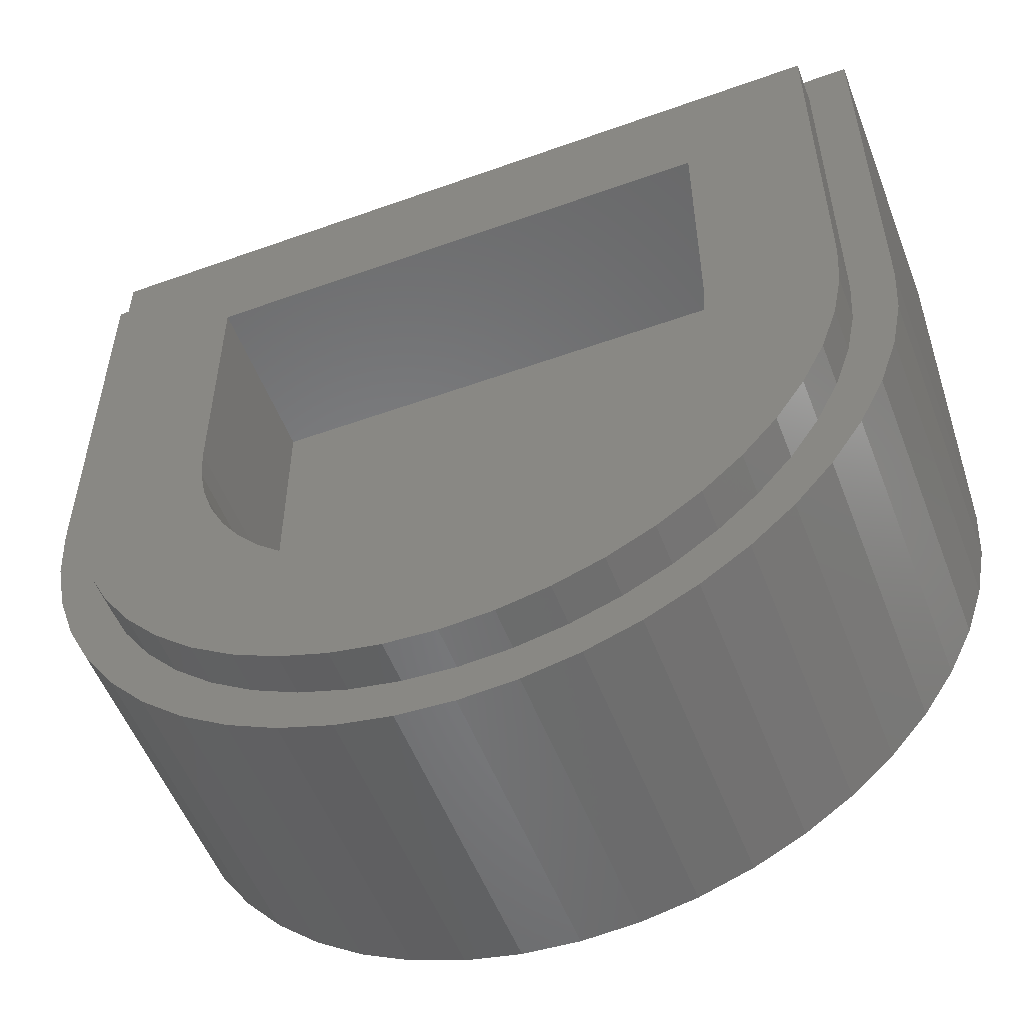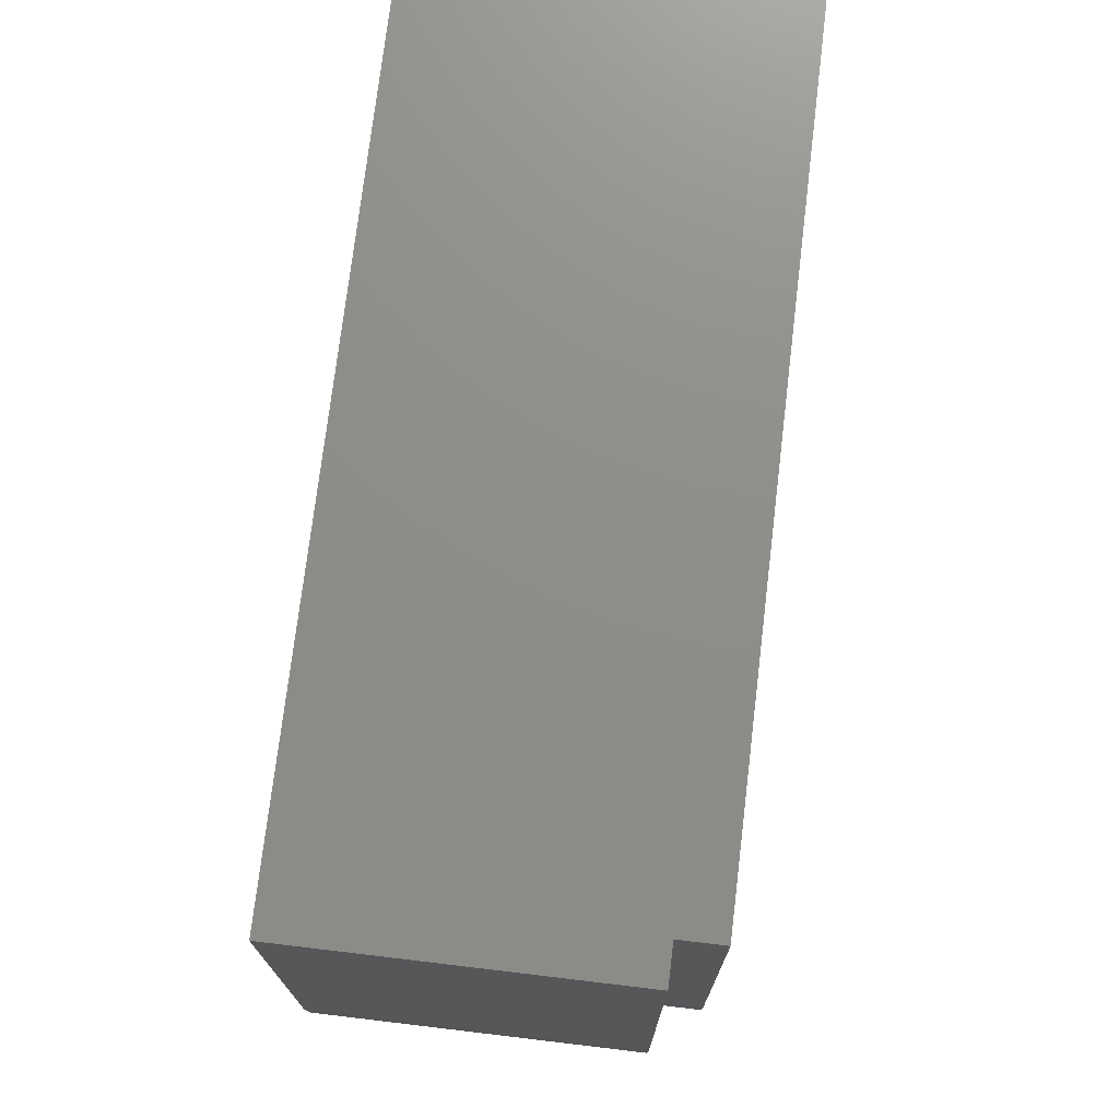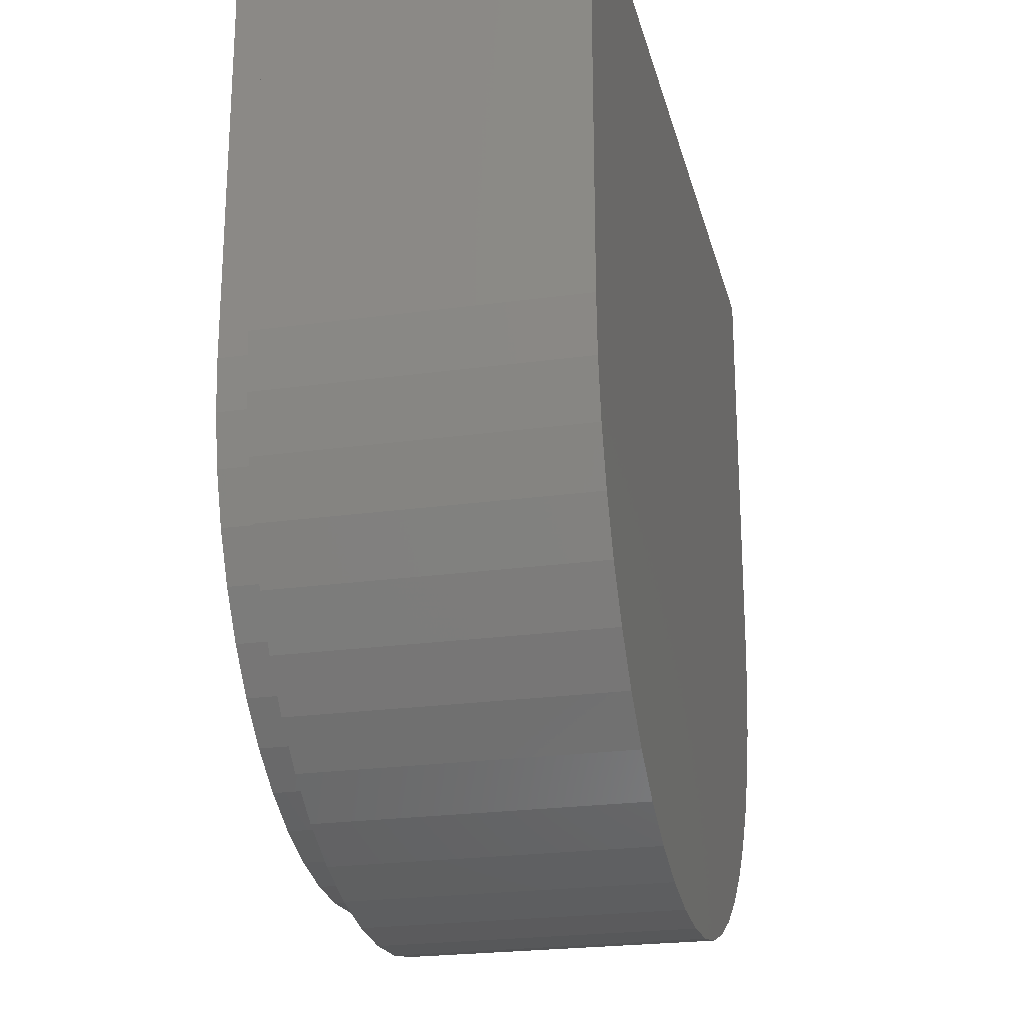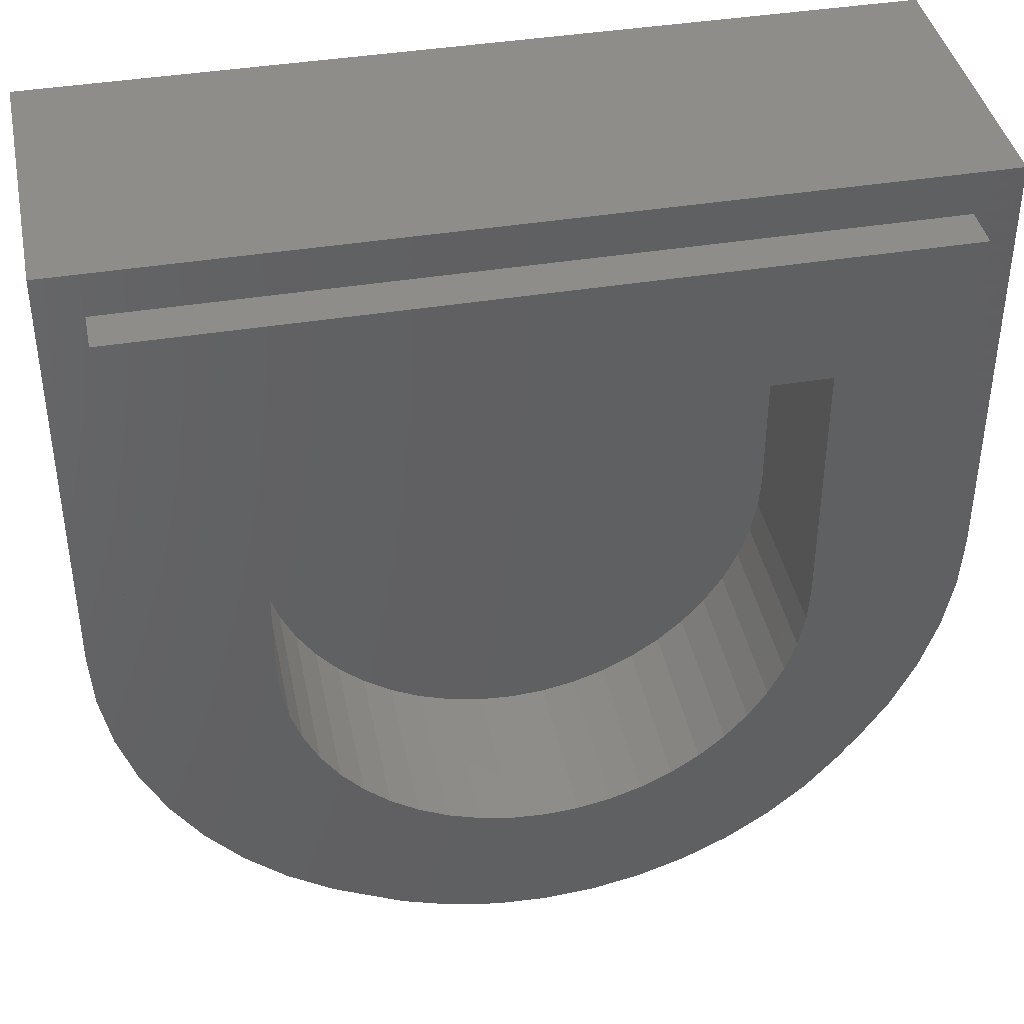
<metadata>
{"format":"stl","ext":"stl","renderer":"f3d","projection":"perspective","resolution":1024,"background":"white","views":[{"elev":-54.0,"azim":-159.1,"up":"+Z"},{"elev":74.0,"azim":96.8,"up":"+Z"},{"elev":-23.3,"azim":-76.8,"up":"+Z"},{"elev":40.6,"azim":168.6,"up":"+Z"}]}
</metadata>
<code>
# stl→obj: 312 verts, 588 faces
v -3.6 3.2 0
v -3.6 3.2 3.6
v -2.4 3.2 2.4
v -2.4 3.2 0
v 3.6 3.2 3.6
v 2.4 3.2 2.4
v 3.6 3.2 0
v 2.4 3.2 0
v 3.569 3.2 -0.4698
v 2.379 3.2 -0.3132
v 3.477 3.2 -0.9317
v 2.318 3.2 -0.6211
v 3.326 3.2 -1.378
v 2.217 3.2 -0.9185
v 3.118 3.2 -1.8
v 2.078 3.2 -1.2
v 2.856 3.2 -2.192
v 1.904 3.2 -1.461
v 2.546 3.2 -2.546
v 1.697 3.2 -1.697
v 2.192 3.2 -2.856
v 1.461 3.2 -1.904
v 1.8 3.2 -3.118
v 1.2 3.2 -2.078
v 1.378 3.2 -3.326
v 0.9185 3.2 -2.217
v 0.9317 3.2 -3.477
v 0.6211 3.2 -2.318
v 0.4698 3.2 -3.569
v 0.3132 3.2 -2.379
v 0 3.2 -3.6
v 0 3.2 -2.4
v -0.4698 3.2 -3.569
v -0.3132 3.2 -2.379
v -0.9317 3.2 -3.477
v -0.6211 3.2 -2.318
v -1.378 3.2 -3.326
v -0.9185 3.2 -2.217
v -1.8 3.2 -3.118
v -1.2 3.2 -2.078
v -2.192 3.2 -2.856
v -1.461 3.2 -1.904
v -2.546 3.2 -2.546
v -1.697 3.2 -1.697
v -2.856 3.2 -2.192
v -1.904 3.2 -1.461
v -3.118 3.2 -1.8
v -2.078 3.2 -1.2
v -3.326 3.2 -1.378
v -2.217 3.2 -0.9185
v -3.477 3.2 -0.9317
v -2.318 3.2 -0.6211
v -3.569 3.2 -0.4698
v -2.379 3.2 -0.3132
v 2.4 1.6 2.4
v 2.4 1.6 0
v -2.4 1.6 0
v -2.4 1.6 2.4
v 2.379 1.6 -0.3132
v 2.318 1.6 -0.6211
v 2.217 1.6 -0.9185
v 2.078 1.6 -1.2
v 1.904 1.6 -1.461
v 1.697 1.6 -1.697
v 1.461 1.6 -1.904
v 1.2 1.6 -2.078
v 0.9185 1.6 -2.217
v 0.6211 1.6 -2.318
v 0.3132 1.6 -2.379
v 0 1.6 -2.4
v -0.3132 1.6 -2.379
v -0.6211 1.6 -2.318
v -0.9185 1.6 -2.217
v -1.2 1.6 -2.078
v -1.461 1.6 -1.904
v -1.697 1.6 -1.697
v -1.904 1.6 -1.461
v -2.078 1.6 -1.2
v -2.217 1.6 -0.9185
v -2.318 1.6 -0.6211
v -2.379 1.6 -0.3132
v -3.6 2.8 3.6
v 3.6 2.8 3.6
v 3.6 2.8 0
v -3.6 2.8 0
v 3.569 2.8 -0.4698
v 3.477 2.8 -0.9317
v 3.326 2.8 -1.378
v 3.118 2.8 -1.8
v 2.856 2.8 -2.192
v 2.546 2.8 -2.546
v 2.192 2.8 -2.856
v 1.8 2.8 -3.118
v 1.378 2.8 -3.326
v 0.9317 2.8 -3.477
v 0.4698 2.8 -3.569
v 0 2.8 -3.6
v -0.4698 2.8 -3.569
v -0.9317 2.8 -3.477
v -1.378 2.8 -3.326
v -1.8 2.8 -3.118
v -2.192 2.8 -2.856
v -2.546 2.8 -2.546
v -2.856 2.8 -2.192
v -3.118 2.8 -1.8
v -3.326 2.8 -1.378
v -3.477 2.8 -0.9317
v -3.569 2.8 -0.4698
v -4 2.8 0
v -4 2.8 4
v 4 2.8 4
v 4 2.8 0
v 3.966 2.8 -0.522
v 3.864 2.8 -1.035
v 3.696 2.8 -1.531
v 3.464 2.8 -2
v 3.174 2.8 -2.435
v 2.828 2.8 -2.828
v 2.435 2.8 -3.174
v 2 2.8 -3.464
v 1.531 2.8 -3.696
v 1.035 2.8 -3.864
v 0.522 2.8 -3.966
v 0 2.8 -4
v -0.522 2.8 -3.966
v -1.035 2.8 -3.864
v -1.531 2.8 -3.696
v -2 2.8 -3.464
v -2.435 2.8 -3.174
v -2.828 2.8 -2.828
v -3.174 2.8 -2.435
v -3.464 2.8 -2
v -3.696 2.8 -1.531
v -3.864 2.8 -1.035
v -3.966 2.8 -0.522
v -4 0 4
v 4 0 4
v -4 0 0
v 4 0 0
v 3.966 0 -0.522
v 3.864 0 -1.035
v 3.696 0 -1.531
v 3.464 0 -2
v 3.174 0 -2.435
v 2.828 0 -2.828
v 2.435 0 -3.174
v 2 0 -3.464
v 1.531 0 -3.696
v 1.035 0 -3.864
v 0.522 0 -3.966
v 0 0 -4
v -0.522 0 -3.966
v -1.035 0 -3.864
v -1.531 0 -3.696
v -2 0 -3.464
v -2.435 0 -3.174
v -2.828 0 -2.828
v -3.174 0 -2.435
v -3.464 0 -2
v -3.696 0 -1.531
v -3.864 0 -1.035
v -3.966 0 -0.522
v 0.5221 0 -3.966
v -0 0 -4
v 2.435 0 -3.173
v 3.173 0 -2.435
v 2.829 0 -2.829
v -3.966 0 -0.5221
v -3.173 0 -2.435
v -2.435 0 -3.173
v -2.829 0 -2.829
v -1.2 0 2.64
v -1.2 0 2.16
v 1.2 0 2.16
v 1.2 0 2.64
v -1.68 0 2.16
v -1.68 0 1.2
v -1.2 0 1.2
v 1.2 0 1.2
v 1.68 0 1.2
v 1.68 0 2.16
v -2.64 0 1.2
v -2.64 0 0.72
v -1.68 0 0.72
v -1.2 0 0.72
v 1.2 0 0.72
v 1.68 0 0.72
v 2.64 0 0.72
v 2.64 0 1.2
v -3.6 0 0.72
v -3.6 0 0.24
v -3.12 0 0.24
v -1.68 0 0.24
v -1.2 0 0.24
v 1.2 0 0.24
v 1.68 0 0.24
v 3.12 0 0.24
v 3.6 0 0.24
v 3.6 0 0.72
v -3.12 0 -0.24
v -2.64 0 -0.24
v -2.16 0 -0.24
v -1.68 0 -0.24
v 1.68 0 -0.24
v 2.16 0 -0.24
v 2.64 0 -0.24
v 3.12 0 -0.24
v -2.64 0 -0.72
v -2.16 0 -0.72
v -1.68 0 -0.72
v -1.2 0 -0.24
v 1.2 0 -0.24
v 1.68 0 -0.72
v 2.16 0 -0.72
v 2.64 0 -0.72
v -3.12 0 -0.72
v -3.12 0 -1.2
v -2.64 0 -1.2
v -2.16 0 -1.2
v -1.68 0 -1.2
v -1.2 0 -1.68
v 1.2 0 -1.68
v 1.68 0 -1.2
v 2.16 0 -1.2
v 2.64 0 -1.2
v 3.12 0 -1.2
v 3.12 0 -0.72
v -2.64 0 -2.16
v -2.16 0 -1.68
v -1.68 0 -1.68
v 1.68 0 -1.68
v 2.16 0 -1.68
v 2.64 0 -2.16
v -2.16 0 -2.16
v -1.2 0 -2.16
v 1.2 0 -2.16
v 2.16 0 -2.64
v 2.16 0 -2.16
v 1.68 0 -2.16
v -2.16 0 -2.64
v -1.68 0 -2.16
v -1.2 0 -2.64
v 1.2 0 -2.64
v -1.2 0 -3.12
v 1.2 0 -3.12
v -3.6 0 3.6
v -2.64 0 3.12
v -2.64 0 3.6
v 2.64 0 3.6
v 2.64 0 3.12
v 3.6 0 3.6
v -2.64 0 2.16
v -2.16 0 2.16
v -2.16 0 2.64
v 2.16 0 3.12
v 2.16 0 2.64
v -3.6 0 2.16
v -3.12 0 2.16
v -2.16 0 3.12
v 2.16 0 2.16
v 2.64 0 2.16
v 3.12 0 2.16
v 3.6 0 2.16
v -3.12 0 1.68
v -2.64 0 1.68
v 2.64 0 1.68
v 3.12 0 1.68
v -3.584 0 -0.244
v -3.6 0 0
v 3.6 0 0
v 3.584 0 -0.244
v -1.2 0 3.6
v -1.2 0 3.12
v 1.2 0 3.12
v 1.2 0 3.6
v -1.68 0 3.12
v -1.68 0 2.64
v 1.68 0 2.64
v 1.68 0 3.12
v -3.6 0 1.68
v 3.6 0 1.68
v 3.328 0 -1.376
v 2.856 0 -2.192
v 3.116 0 -1.8
v 2.544 0 -2.544
v -3.328 0 -1.376
v -3.116 0 -1.8
v -2.856 0 -2.192
v -2.544 0 -2.544
v 1.376 0 -3.328
v -1.376 0 -3.328
v -0.932 0 -3.476
v 0.932 0 -3.476
v -0.468 0 -3.568
v 0 0 -3.6
v 0.468 0 -3.568
v -3.568 0 -0.468
v 3.568 0 -0.468
v -3.476 0 -0.932
v 3.476 0 -0.932
v -2.192 0 -2.856
v -1.8 0 -3.116
v 1.8 0 -3.116
v 2.192 0 -2.856
v -1.532 0 -3.696
v 3.696 0 -1.532
v 0.92 1.6 -2.696
v -0.92 1.6 -2.696
v -1.696 1.6 -2.176
v 1.696 1.6 -2.176
v -3.696 0 -1.532
v 1.532 0 -3.696
f 1 2 3
f 3 4 1
f 2 5 6
f 6 3 2
f 5 7 8
f 8 6 5
f 7 9 10
f 10 8 7
f 9 11 12
f 12 10 9
f 11 13 14
f 14 12 11
f 13 15 16
f 16 14 13
f 15 17 18
f 18 16 15
f 17 19 20
f 20 18 17
f 19 21 22
f 22 20 19
f 21 23 24
f 24 22 21
f 23 25 26
f 26 24 23
f 25 27 28
f 28 26 25
f 27 29 30
f 30 28 27
f 29 31 32
f 32 30 29
f 31 33 34
f 34 32 31
f 33 35 36
f 36 34 33
f 35 37 38
f 38 36 35
f 37 39 40
f 40 38 37
f 39 41 42
f 42 40 39
f 41 43 44
f 44 42 41
f 43 45 46
f 46 44 43
f 45 47 48
f 48 46 45
f 47 49 50
f 50 48 47
f 49 51 52
f 52 50 49
f 51 53 54
f 54 52 51
f 53 1 4
f 4 54 53
f 55 56 57
f 57 58 55
f 58 57 4
f 4 3 58
f 56 55 6
f 6 8 56
f 55 58 3
f 3 6 55
f 59 56 8
f 8 10 59
f 60 59 10
f 10 12 60
f 61 60 12
f 12 14 61
f 62 61 14
f 14 16 62
f 63 62 16
f 16 18 63
f 64 63 18
f 18 20 64
f 65 64 20
f 20 22 65
f 66 65 22
f 22 24 66
f 67 66 24
f 24 26 67
f 68 67 26
f 26 28 68
f 69 68 28
f 28 30 69
f 70 69 30
f 30 32 70
f 71 70 32
f 32 34 71
f 72 71 34
f 34 36 72
f 73 72 36
f 36 38 73
f 74 73 38
f 38 40 74
f 75 74 40
f 40 42 75
f 76 75 42
f 42 44 76
f 77 76 44
f 44 46 77
f 78 77 46
f 46 48 78
f 79 78 48
f 48 50 79
f 80 79 50
f 50 52 80
f 81 80 52
f 52 54 81
f 57 81 54
f 54 4 57
f 59 81 57
f 57 56 59
f 60 80 81
f 81 59 60
f 61 79 80
f 80 60 61
f 62 78 79
f 79 61 62
f 63 77 78
f 78 62 63
f 64 76 77
f 77 63 64
f 65 75 76
f 76 64 65
f 66 74 75
f 75 65 66
f 67 73 74
f 74 66 67
f 68 72 73
f 73 67 68
f 69 71 72
f 72 68 69
f 70 71 69
f 82 83 5
f 5 2 82
f 83 84 7
f 7 5 83
f 2 1 85
f 85 82 2
f 86 7 84
f 7 86 9
f 87 9 86
f 9 87 11
f 88 11 87
f 11 88 13
f 89 13 88
f 13 89 15
f 90 15 89
f 15 90 17
f 91 17 90
f 17 91 19
f 92 19 91
f 19 92 21
f 93 21 92
f 21 93 23
f 94 23 93
f 23 94 25
f 95 25 94
f 25 95 27
f 96 27 95
f 27 96 29
f 97 29 96
f 29 97 31
f 98 31 97
f 31 98 33
f 99 33 98
f 33 99 35
f 100 35 99
f 35 100 37
f 101 37 100
f 37 101 39
f 102 39 101
f 39 102 41
f 103 41 102
f 41 103 43
f 104 43 103
f 43 104 45
f 105 45 104
f 45 105 47
f 106 47 105
f 47 106 49
f 107 49 106
f 49 107 51
f 108 51 107
f 51 108 53
f 85 53 108
f 53 85 1
f 109 110 82
f 82 85 109
f 110 111 83
f 83 82 110
f 111 112 84
f 84 83 111
f 84 112 113
f 113 86 84
f 86 113 114
f 114 87 86
f 87 114 115
f 115 88 87
f 88 115 116
f 116 89 88
f 89 116 117
f 117 90 89
f 90 117 118
f 118 91 90
f 91 118 119
f 119 92 91
f 92 119 120
f 120 93 92
f 93 120 121
f 121 94 93
f 94 121 122
f 122 95 94
f 95 122 123
f 123 96 95
f 96 123 124
f 124 97 96
f 97 124 125
f 125 98 97
f 98 125 126
f 126 99 98
f 99 126 127
f 127 100 99
f 100 127 128
f 128 101 100
f 101 128 129
f 129 102 101
f 102 129 130
f 130 103 102
f 103 130 131
f 131 104 103
f 104 131 132
f 132 105 104
f 105 132 133
f 133 106 105
f 106 133 134
f 134 107 106
f 107 134 135
f 135 108 107
f 108 135 109
f 109 85 108
f 111 110 136
f 136 137 111
f 110 109 138
f 138 136 110
f 137 139 112
f 112 111 137
f 140 112 139
f 112 140 113
f 141 113 140
f 113 141 114
f 142 114 141
f 114 142 115
f 143 115 142
f 115 143 116
f 144 116 143
f 116 144 117
f 145 117 144
f 117 145 118
f 146 118 145
f 118 146 119
f 147 119 146
f 119 147 120
f 148 120 147
f 120 148 121
f 149 121 148
f 121 149 122
f 150 122 149
f 122 150 123
f 151 123 150
f 123 151 124
f 152 124 151
f 124 152 125
f 153 125 152
f 125 153 126
f 154 126 153
f 126 154 127
f 155 127 154
f 127 155 128
f 156 128 155
f 128 156 129
f 157 129 156
f 129 157 130
f 158 130 157
f 130 158 131
f 159 131 158
f 131 159 132
f 160 132 159
f 132 160 133
f 161 133 160
f 133 161 134
f 162 134 161
f 134 162 135
f 138 135 162
f 135 138 109
f 139 141 140
f 141 139 142
f 151 153 152
f 153 151 154
f 148 163 149
f 163 148 164
f 145 147 165
f 147 145 148
f 142 166 143
f 166 142 167
f 160 168 161
f 168 160 138
f 157 159 169
f 159 157 160
f 154 170 155
f 170 154 171
f 172 173 174
f 174 175 172
f 176 177 178
f 178 173 176
f 179 174 173
f 173 178 179
f 174 179 180
f 180 181 174
f 182 183 184
f 184 177 182
f 178 185 186
f 186 179 178
f 180 187 188
f 188 189 180
f 190 191 192
f 192 183 190
f 183 192 193
f 193 184 183
f 184 193 194
f 194 185 184
f 186 195 196
f 196 187 186
f 187 196 197
f 197 188 187
f 188 197 198
f 198 199 188
f 192 200 201
f 192 201 202
f 202 193 192
f 193 202 203
f 196 204 205
f 196 205 206
f 206 197 196
f 197 206 207
f 201 208 209
f 209 202 201
f 203 210 211
f 212 213 204
f 205 214 215
f 215 206 205
f 216 217 218
f 218 208 216
f 209 219 220
f 220 210 209
f 211 210 220
f 220 221 211
f 221 222 212
f 212 211 221
f 195 194 211
f 211 212 195
f 212 222 223
f 223 213 212
f 213 223 224
f 224 214 213
f 215 225 226
f 226 227 215
f 218 228 229
f 229 219 218
f 220 230 221
f 222 231 223
f 224 232 233
f 233 225 224
f 230 229 228
f 228 234 230
f 221 235 236
f 236 222 221
f 237 238 231
f 231 239 237
f 233 232 231
f 231 238 233
f 230 234 240
f 240 241 230
f 241 240 242
f 242 235 241
f 236 243 237
f 237 239 236
f 242 244 245
f 245 243 242
f 246 247 248
f 249 250 251
f 252 253 254
f 255 256 250
f 247 246 257
f 257 258 247
f 258 252 254
f 254 247 258
f 254 259 247
f 256 260 261
f 256 261 262
f 262 250 256
f 250 262 263
f 263 251 250
f 258 264 265
f 265 252 258
f 261 266 267
f 267 262 261
f 177 184 185
f 185 178 177
f 179 186 187
f 187 180 179
f 185 194 195
f 195 186 185
f 268 200 192
f 192 269 268
f 191 269 192
f 193 203 211
f 211 194 193
f 195 212 204
f 204 196 195
f 270 198 197
f 197 207 271
f 271 270 197
f 200 216 208
f 208 201 200
f 202 209 210
f 210 203 202
f 204 213 214
f 214 205 204
f 206 215 227
f 227 207 206
f 208 218 219
f 219 209 208
f 214 224 225
f 225 215 214
f 219 229 230
f 230 220 219
f 223 231 232
f 232 224 223
f 230 241 235
f 235 221 230
f 222 236 239
f 239 231 222
f 235 242 243
f 243 236 235
f 272 273 274
f 274 275 272
f 276 277 172
f 172 273 276
f 273 172 175
f 175 274 273
f 274 175 278
f 278 279 274
f 254 253 176
f 176 277 254
f 277 176 173
f 173 172 277
f 175 174 181
f 181 278 175
f 278 181 260
f 260 256 278
f 252 265 253
f 260 266 261
f 280 190 182
f 182 264 280
f 264 182 265
f 265 182 177
f 177 253 265
f 253 177 176
f 181 180 260
f 260 180 189
f 189 266 260
f 266 189 267
f 267 189 199
f 199 281 267
f 190 183 182
f 189 188 199
f 282 233 283
f 283 284 282
f 238 285 283
f 283 233 238
f 286 287 288
f 288 228 286
f 234 228 288
f 288 289 234
f 290 245 244
f 244 291 290
f 292 293 290
f 290 291 292
f 294 295 296
f 248 247 259
f 276 273 272
f 259 276 272
f 272 248 259
f 275 274 279
f 275 279 255
f 255 249 275
f 249 255 250
f 259 254 277
f 277 276 259
f 279 278 256
f 256 255 279
f 257 280 264
f 264 258 257
f 262 267 281
f 281 263 262
f 297 216 200
f 200 268 297
f 298 271 207
f 207 227 298
f 299 286 217
f 299 217 216
f 216 297 299
f 298 227 226
f 226 300 298
f 282 300 226
f 217 286 228
f 228 218 217
f 225 233 282
f 282 226 225
f 291 240 301
f 301 302 291
f 234 289 301
f 301 240 234
f 245 290 237
f 237 243 245
f 290 303 304
f 304 237 290
f 238 237 304
f 304 285 238
f 291 244 242
f 242 240 291
f 293 292 294
f 294 296 293
f 248 136 246
f 272 136 248
f 137 275 249
f 137 249 251
f 246 136 257
f 138 190 280
f 138 191 190
f 269 191 138
f 268 269 138
f 292 291 305
f 294 292 305
f 305 151 295
f 295 294 305
f 263 281 139
f 281 199 139
f 199 198 139
f 270 271 139
f 198 270 139
f 271 298 306
f 306 139 271
f 300 282 306
f 298 300 306
f 307 308 309
f 309 310 307
f 136 272 275
f 275 137 136
f 280 257 136
f 136 138 280
f 297 268 138
f 299 297 138
f 138 311 286
f 286 299 138
f 287 286 311
f 288 287 311
f 311 157 289
f 289 288 311
f 301 289 157
f 302 301 157
f 157 305 291
f 291 302 157
f 137 251 263
f 263 139 137
f 282 284 145
f 145 306 282
f 283 285 145
f 284 283 145
f 303 290 312
f 304 303 312
f 312 145 285
f 285 304 312
f 290 293 151
f 151 312 290
f 296 295 151
f 293 296 151

</code>
